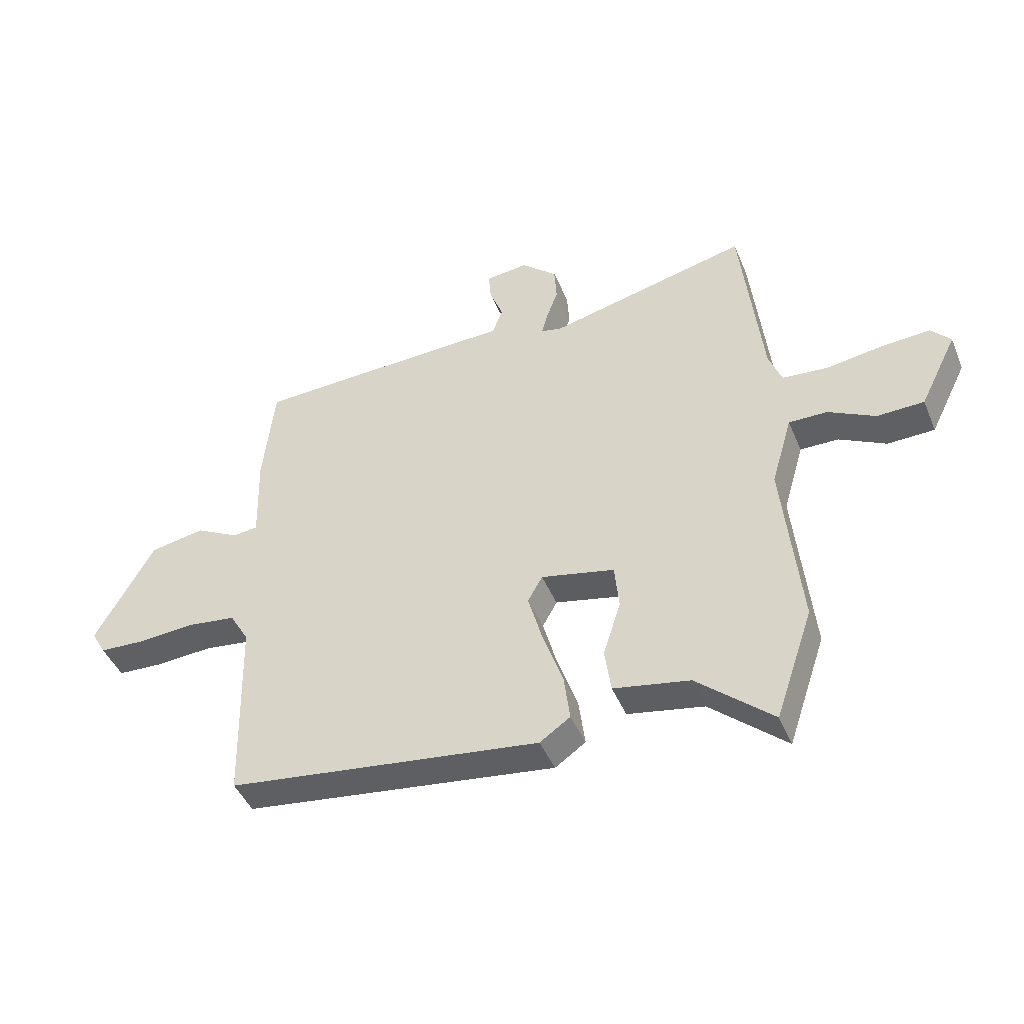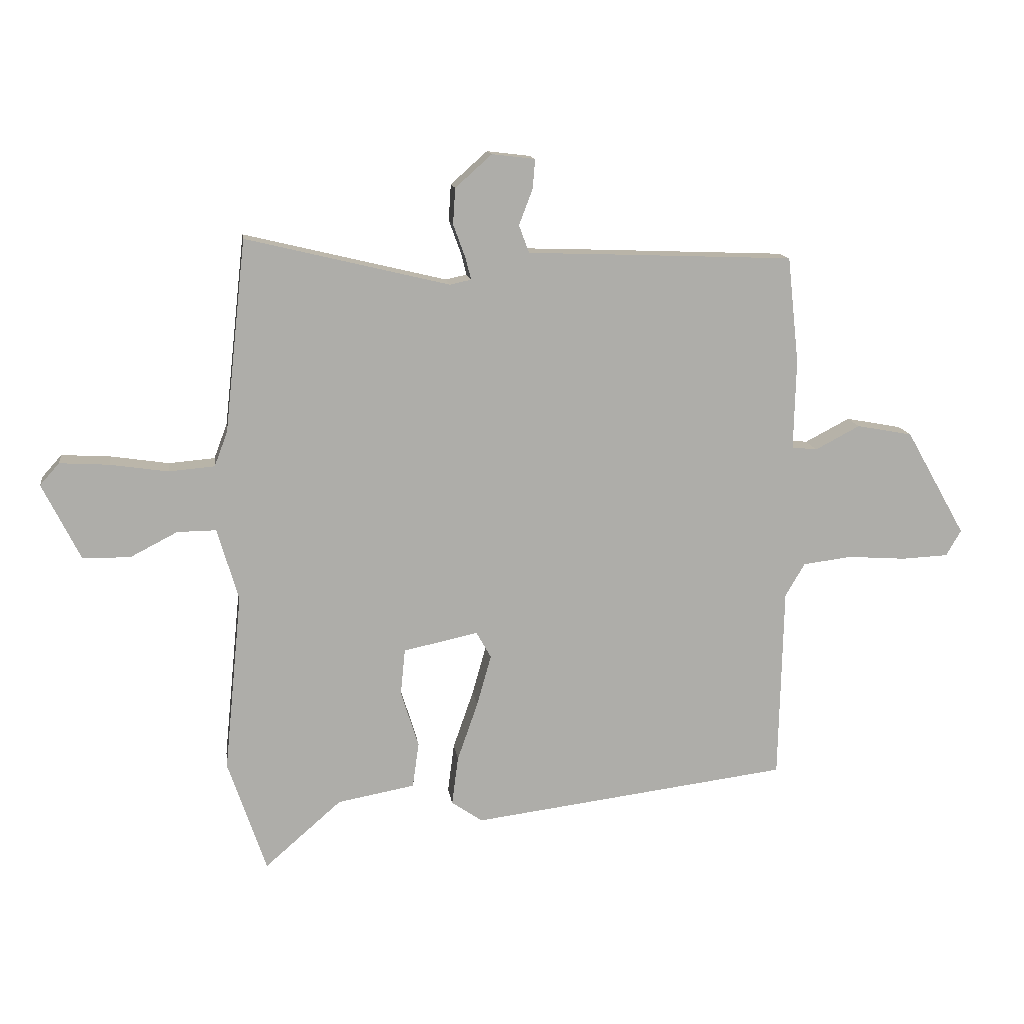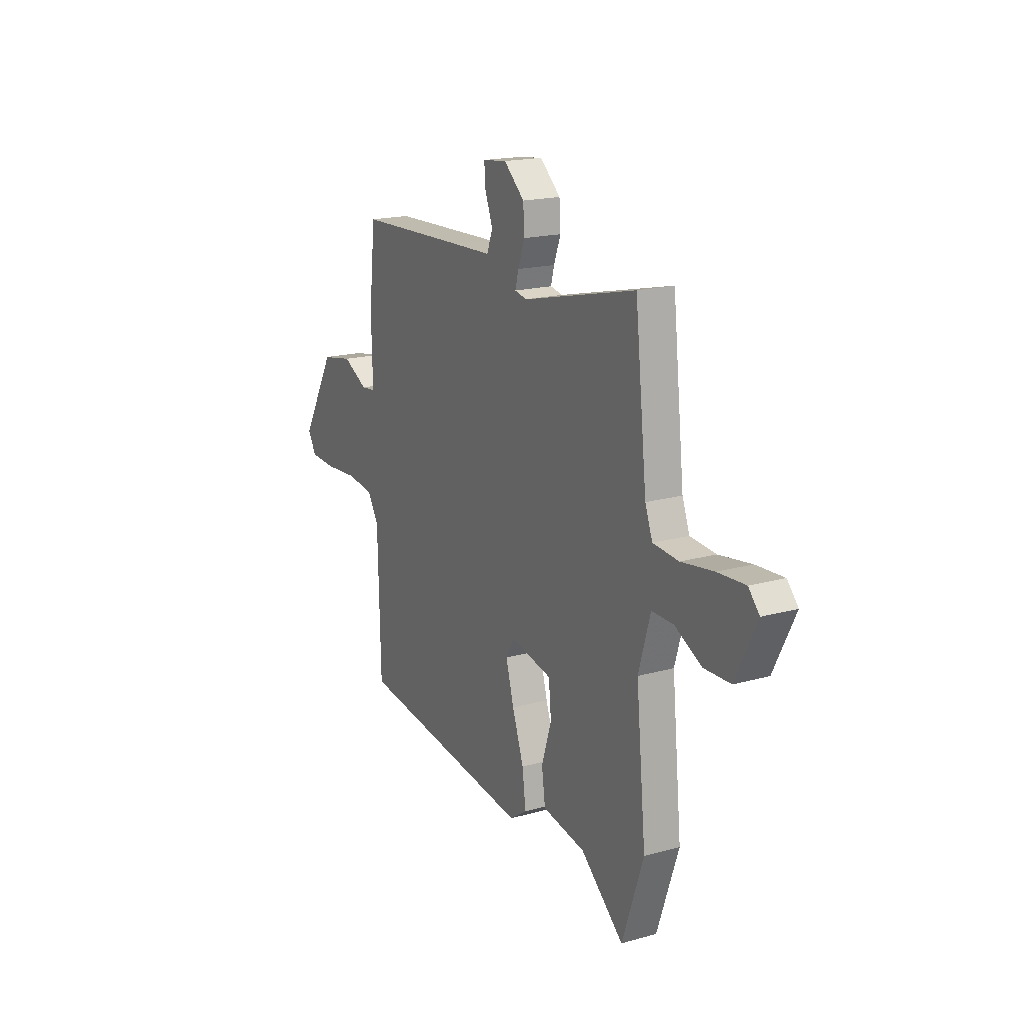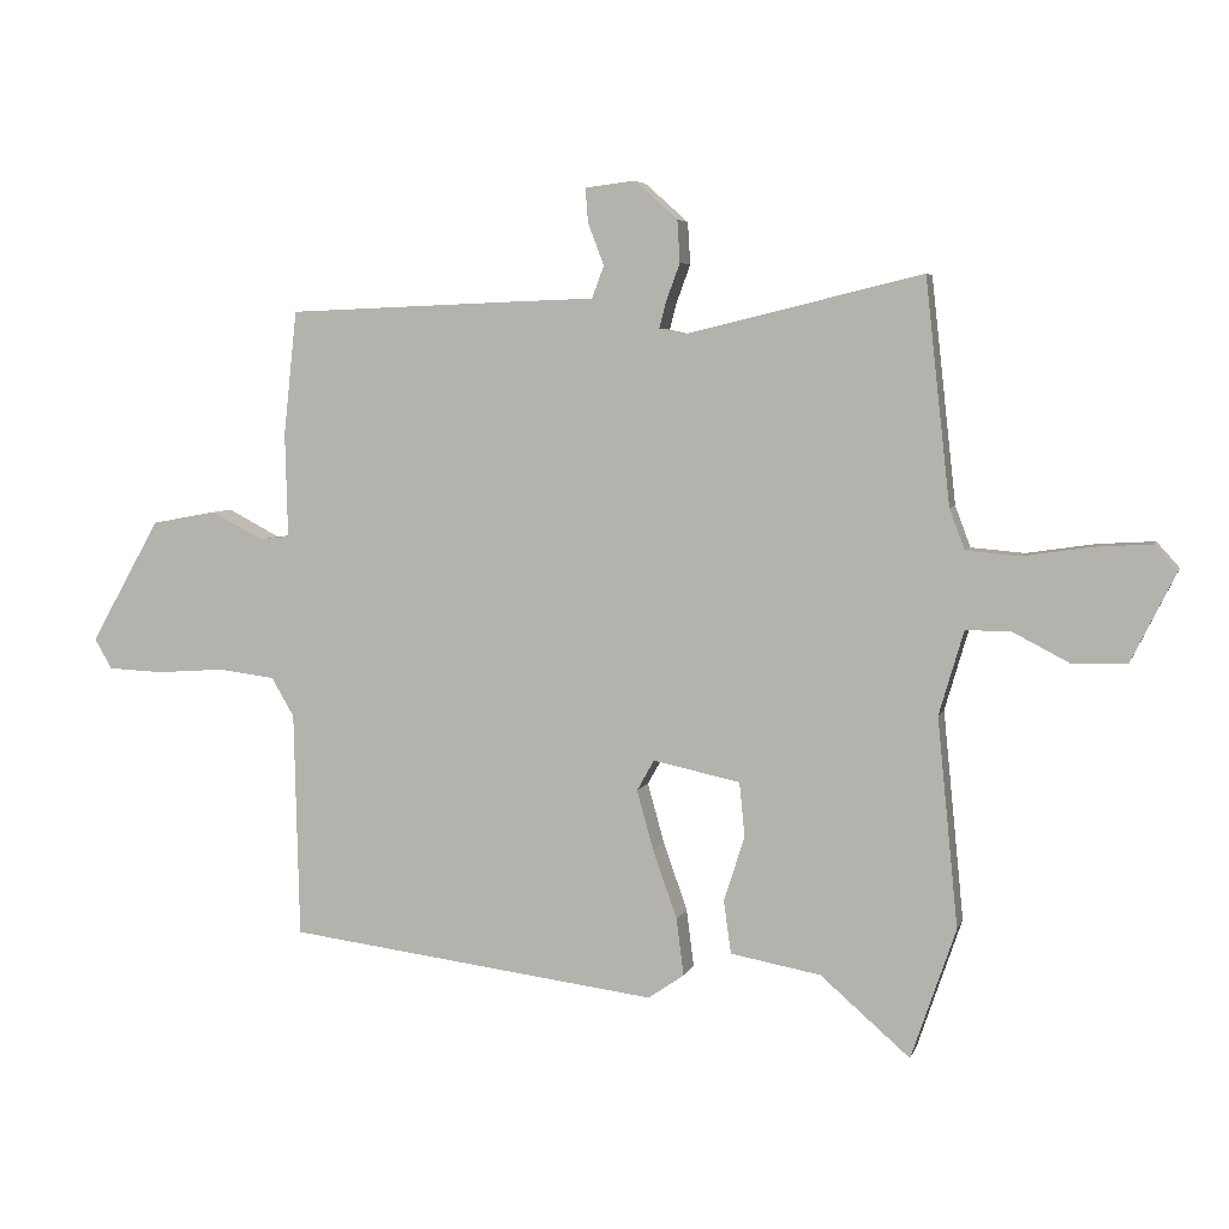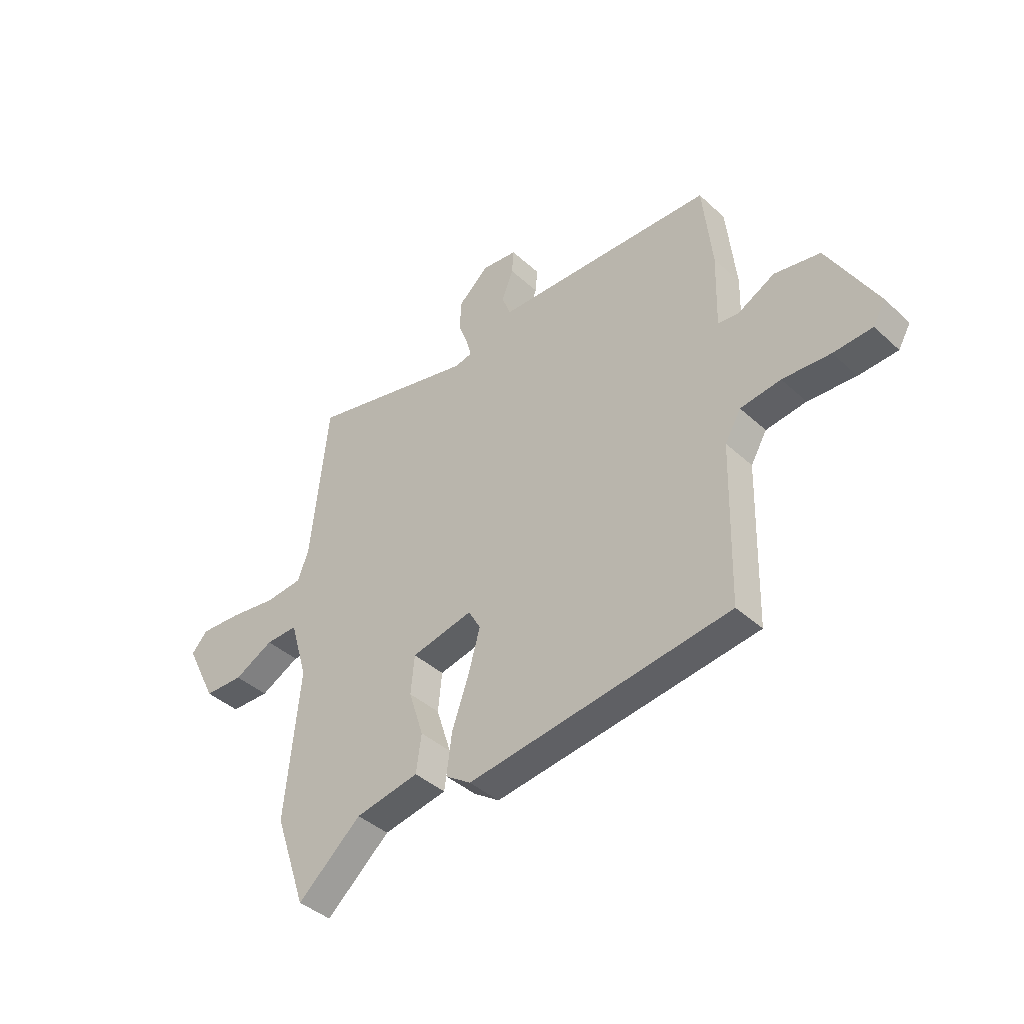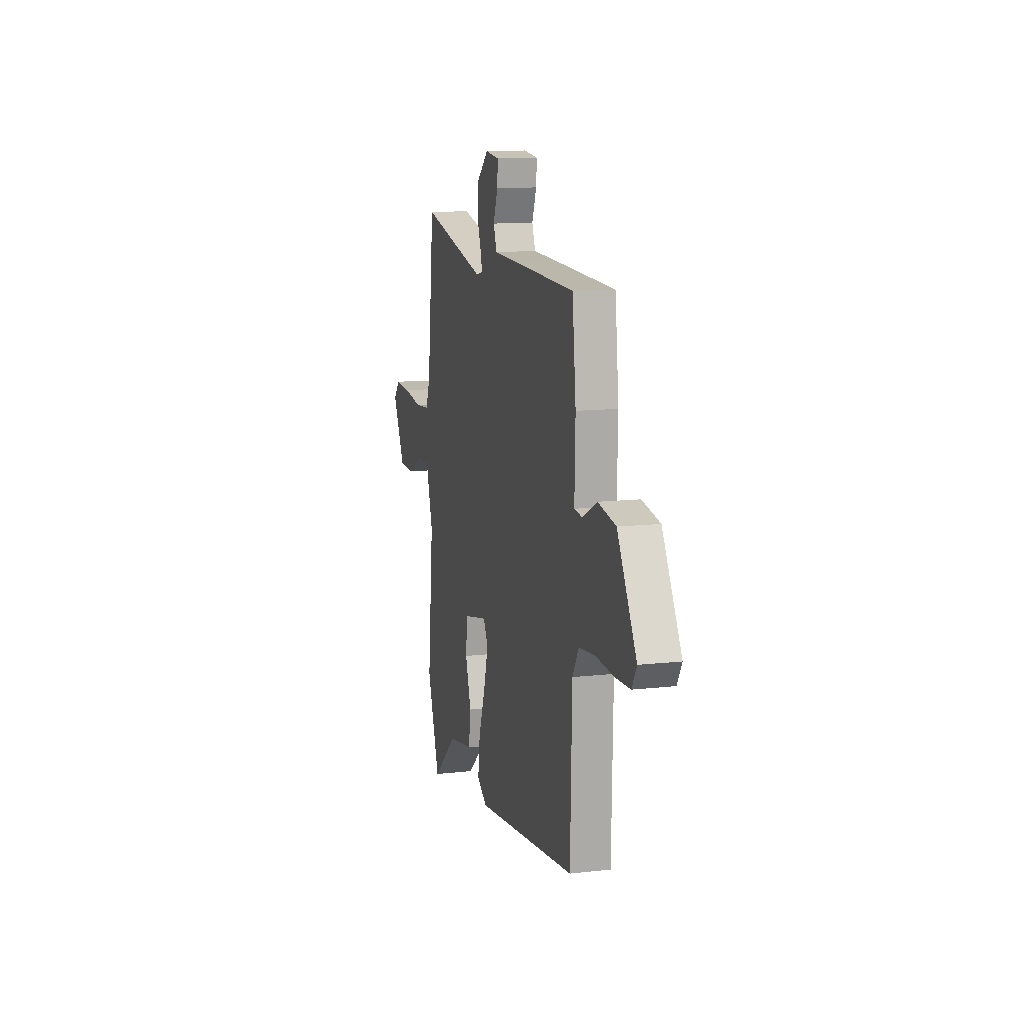
<metadata>
{"format":"obj","ext":"obj","renderer":"f3d","projection":"perspective","resolution":1024,"background":"white","views":[{"elev":-44.5,"azim":-158.2,"up":"+Z"},{"elev":13.3,"azim":-7.7,"up":"+Z"},{"elev":18.2,"azim":-118.6,"up":"+Z"},{"elev":5.1,"azim":-165.9,"up":"+Z"},{"elev":-40.8,"azim":42.0,"up":"+Z"},{"elev":12.1,"azim":74.9,"up":"+Z"}]}
</metadata>
<code>
v -0.477 0.07 0.543
v -0.122 0.07 0.458
v -0.085 0.07 0.466
v -0.095 0.07 0.505
v -0.116 0.07 0.562
v -0.112 0.07 0.625
v -0.048 0.07 0.682
v 0.027 0.07 0.673
v 0.023 0.07 0.622
v -0.001 0.07 0.559
v 0.017 0.07 0.511
v 0.137 0.07 0.507
v 0.482 0.07 0.494
v 0.502 0.07 0.309
v 0.498 0.07 0.152
v 0.542 0.07 0.147
v 0.62 0.07 0.188
v 0.717 0.07 0.17
v 0.821 0.07 -0.014
v 0.795 0.07 -0.059
v 0.713 0.07 -0.063
v 0.612 0.07 -0.056
v 0.527 0.07 -0.067
v 0.493 0.07 -0.125
v 0.485 0.07 -0.462
v -0.07 0.07 -0.534
v -0.124 0.07 -0.497
v -0.113 0.07 -0.412
v -0.077 0.07 -0.309
v -0.052 0.07 -0.22
v -0.078 0.07 -0.174
v -0.208 0.07 -0.202
v -0.216 0.07 -0.283
v -0.185 0.07 -0.381
v -0.196 0.07 -0.46
v -0.331 0.07 -0.485
v -0.465 0.07 -0.602
v -0.532 0.07 -0.406
v -0.501 0.07 -0.094
v -0.538 0.07 0.032
v -0.606 0.07 0.031
v -0.689 0.07 -0.012
v -0.772 0.07 -0.01
v -0.838 0.07 0.122
v -0.804 0.07 0.16
v -0.718 0.07 0.155
v -0.617 0.07 0.14
v -0.537 0.07 0.147
v -0.514 0.07 0.208
v -0.477 0 0.543
v -0.122 0 0.458
v -0.085 0 0.466
v -0.095 0 0.505
v -0.116 0 0.562
v -0.112 0 0.625
v -0.048 0 0.682
v 0.027 0 0.673
v 0.023 0 0.622
v -0.001 0 0.559
v 0.017 0 0.511
v 0.137 0 0.507
v 0.482 0 0.494
v 0.502 0 0.309
v 0.498 0 0.152
v 0.542 0 0.147
v 0.62 0 0.188
v 0.717 0 0.17
v 0.821 0 -0.014
v 0.795 0 -0.059
v 0.713 0 -0.063
v 0.612 0 -0.056
v 0.527 0 -0.067
v 0.493 0 -0.125
v 0.485 0 -0.462
v -0.07 0 -0.534
v -0.124 0 -0.497
v -0.113 0 -0.412
v -0.077 0 -0.309
v -0.052 0 -0.22
v -0.078 0 -0.174
v -0.208 0 -0.202
v -0.216 0 -0.283
v -0.185 0 -0.381
v -0.196 0 -0.46
v -0.331 0 -0.485
v -0.465 0 -0.602
v -0.532 0 -0.406
v -0.501 0 -0.094
v -0.538 0 0.032
v -0.606 0 0.031
v -0.689 0 -0.012
v -0.772 0 -0.01
v -0.838 0 0.122
v -0.804 0 0.16
v -0.718 0 0.155
v -0.617 0 0.14
v -0.537 0 0.147
v -0.514 0 0.208
f 45 46 47
f 44 45 47
f 43 44 47
f 42 43 47
f 41 42 47
f 40 41 47 48
f 39 40 48 49
f 36 37 38 39
f 36 39 49
f 35 36 49
f 34 35 49
f 33 34 49
f 27 28 29
f 26 27 29
f 25 26 29
f 24 25 29
f 23 24 29 30
f 20 21 22
f 19 20 22
f 18 19 22
f 17 18 22
f 16 17 22
f 15 16 22 23
f 13 14 15
f 12 13 15
f 11 12 15
f 23 30 31
f 15 23 31
f 11 15 31
f 8 9 10
f 7 8 10
f 6 7 10
f 5 6 10
f 4 5 10
f 3 4 10 11
f 49 1 2
f 49 2 3
f 32 33 49
f 31 32 49
f 11 31 49
f 3 11 49
f 96 95 94
f 96 94 93
f 96 93 92
f 96 92 91
f 96 91 90
f 97 96 90 89
f 98 97 89 88
f 88 87 86 85
f 98 88 85
f 98 85 84
f 98 84 83
f 98 83 82
f 78 77 76
f 78 76 75
f 78 75 74
f 78 74 73
f 79 78 73 72
f 71 70 69
f 71 69 68
f 71 68 67
f 71 67 66
f 71 66 65
f 72 71 65 64
f 64 63 62
f 64 62 61
f 64 61 60
f 80 79 72
f 80 72 64
f 80 64 60
f 59 58 57
f 59 57 56
f 59 56 55
f 59 55 54
f 59 54 53
f 60 59 53 52
f 51 50 98
f 52 51 98
f 98 82 81
f 98 81 80
f 98 80 60
f 98 60 52
f 1 50 51 2
f 2 51 52 3
f 3 52 53 4
f 4 53 54 5
f 5 54 55 6
f 6 55 56 7
f 7 56 57 8
f 8 57 58 9
f 9 58 59 10
f 10 59 60 11
f 11 60 61 12
f 12 61 62 13
f 13 62 63 14
f 14 63 64 15
f 15 64 65 16
f 16 65 66 17
f 17 66 67 18
f 18 67 68 19
f 19 68 69 20
f 20 69 70 21
f 21 70 71 22
f 22 71 72 23
f 23 72 73 24
f 24 73 74 25
f 25 74 75 26
f 26 75 76 27
f 27 76 77 28
f 28 77 78 29
f 29 78 79 30
f 30 79 80 31
f 31 80 81 32
f 32 81 82 33
f 33 82 83 34
f 34 83 84 35
f 35 84 85 36
f 36 85 86 37
f 37 86 87 38
f 38 87 88 39
f 39 88 89 40
f 40 89 90 41
f 41 90 91 42
f 42 91 92 43
f 43 92 93 44
f 44 93 94 45
f 45 94 95 46
f 46 95 96 47
f 47 96 97 48
f 48 97 98 49
f 49 98 50 1

</code>
